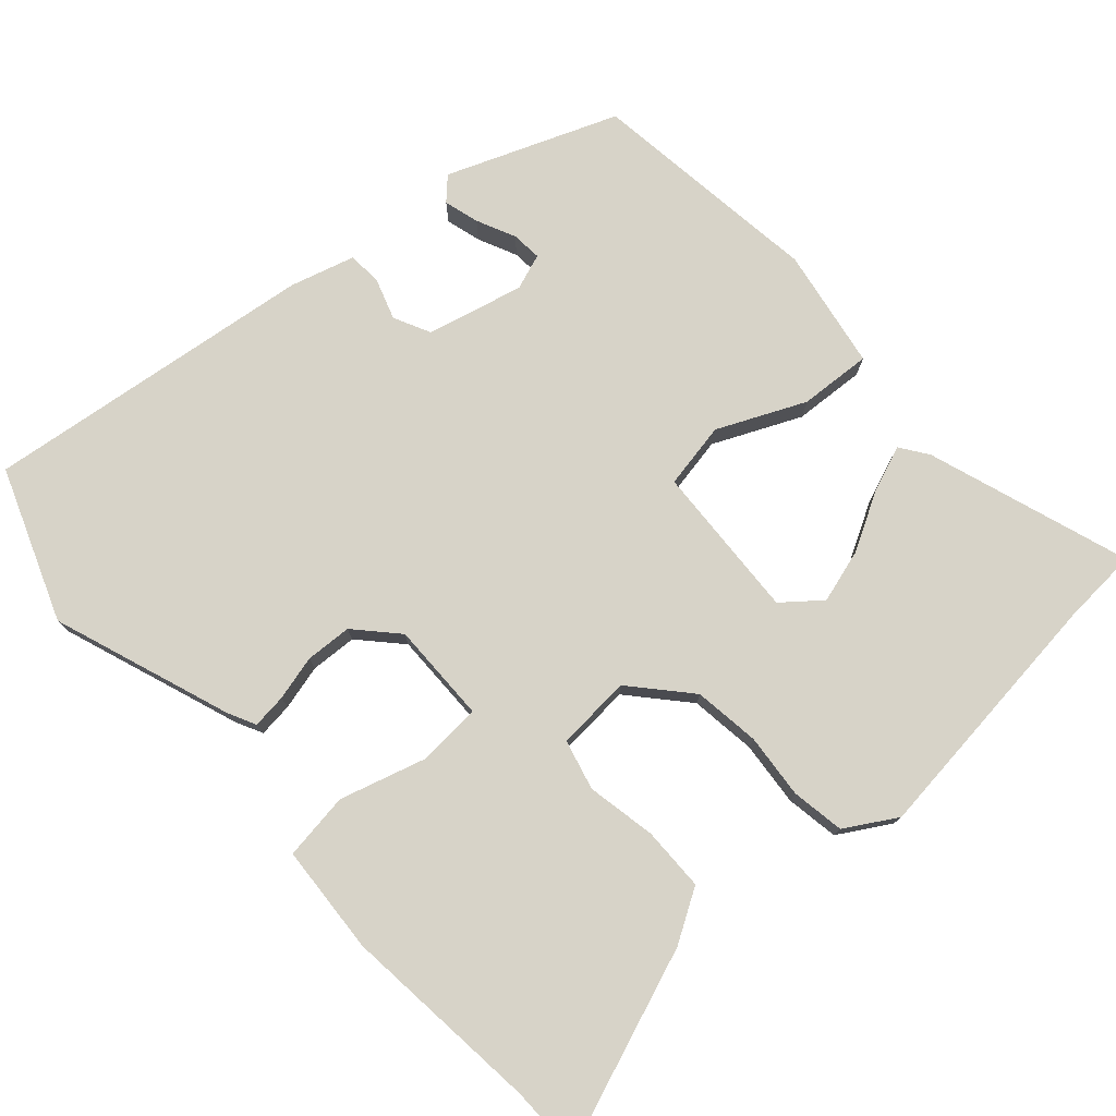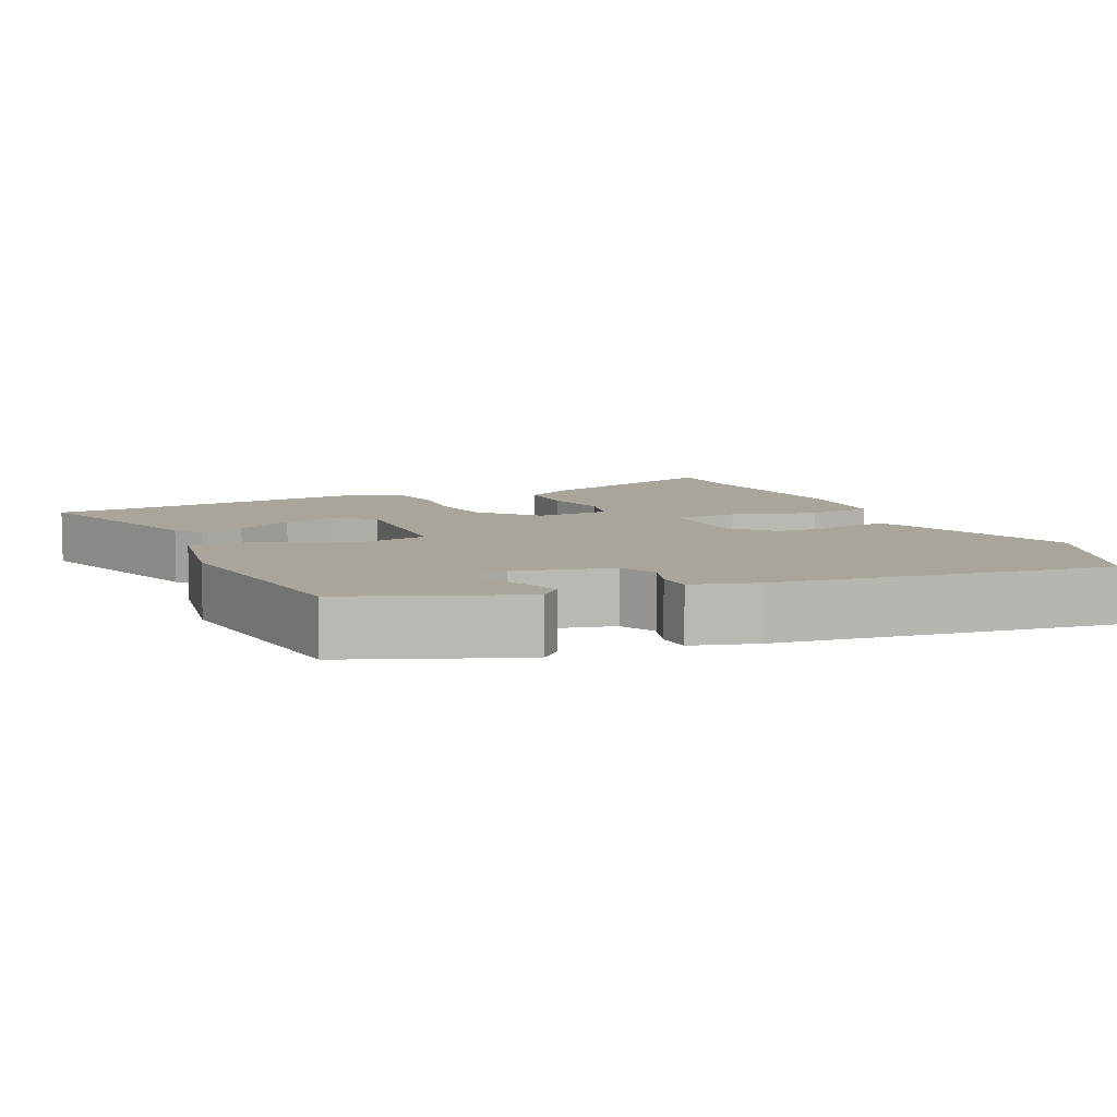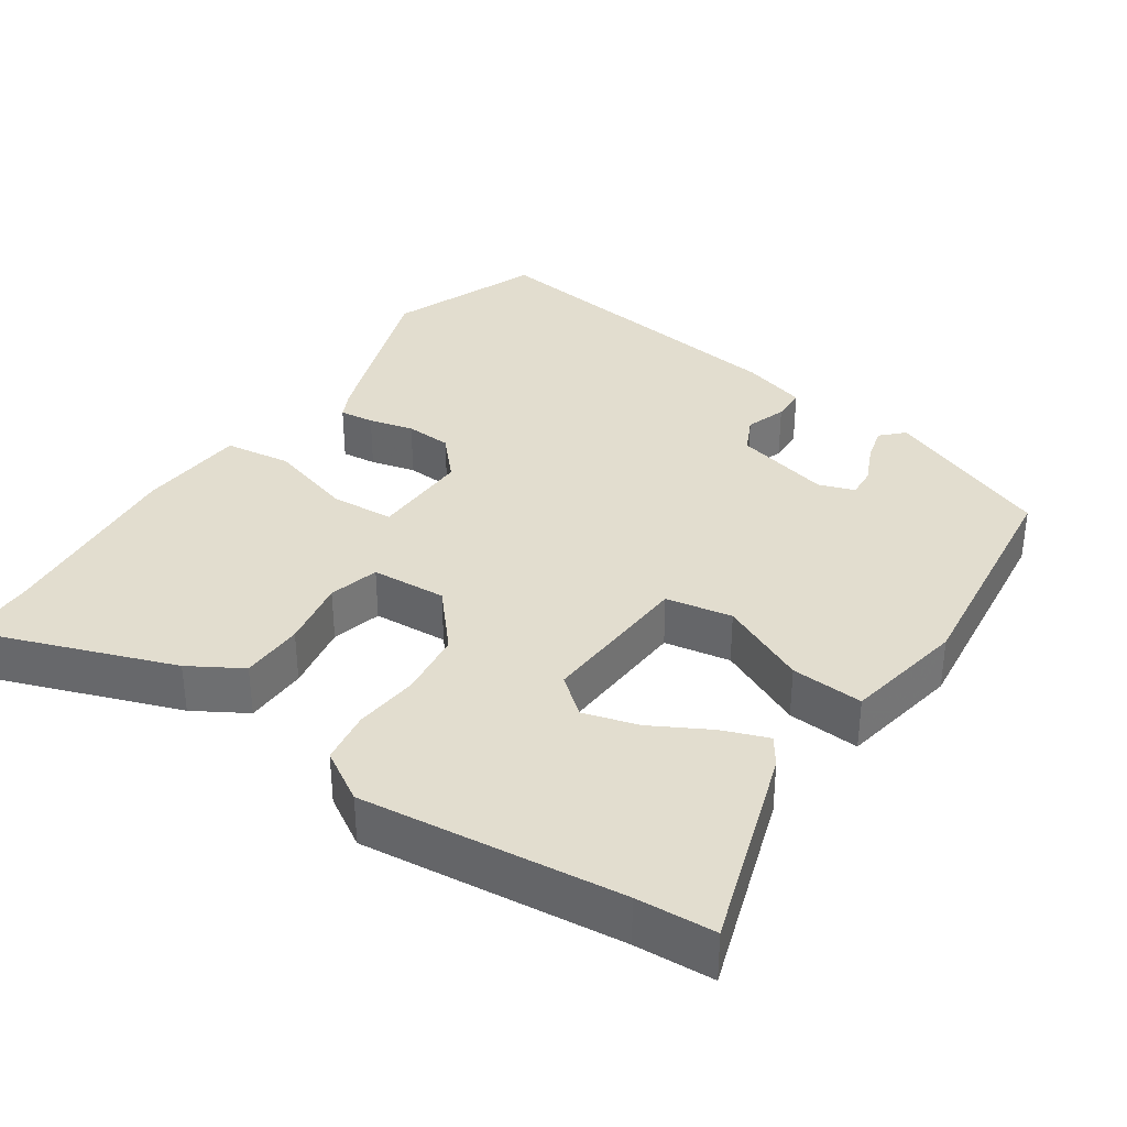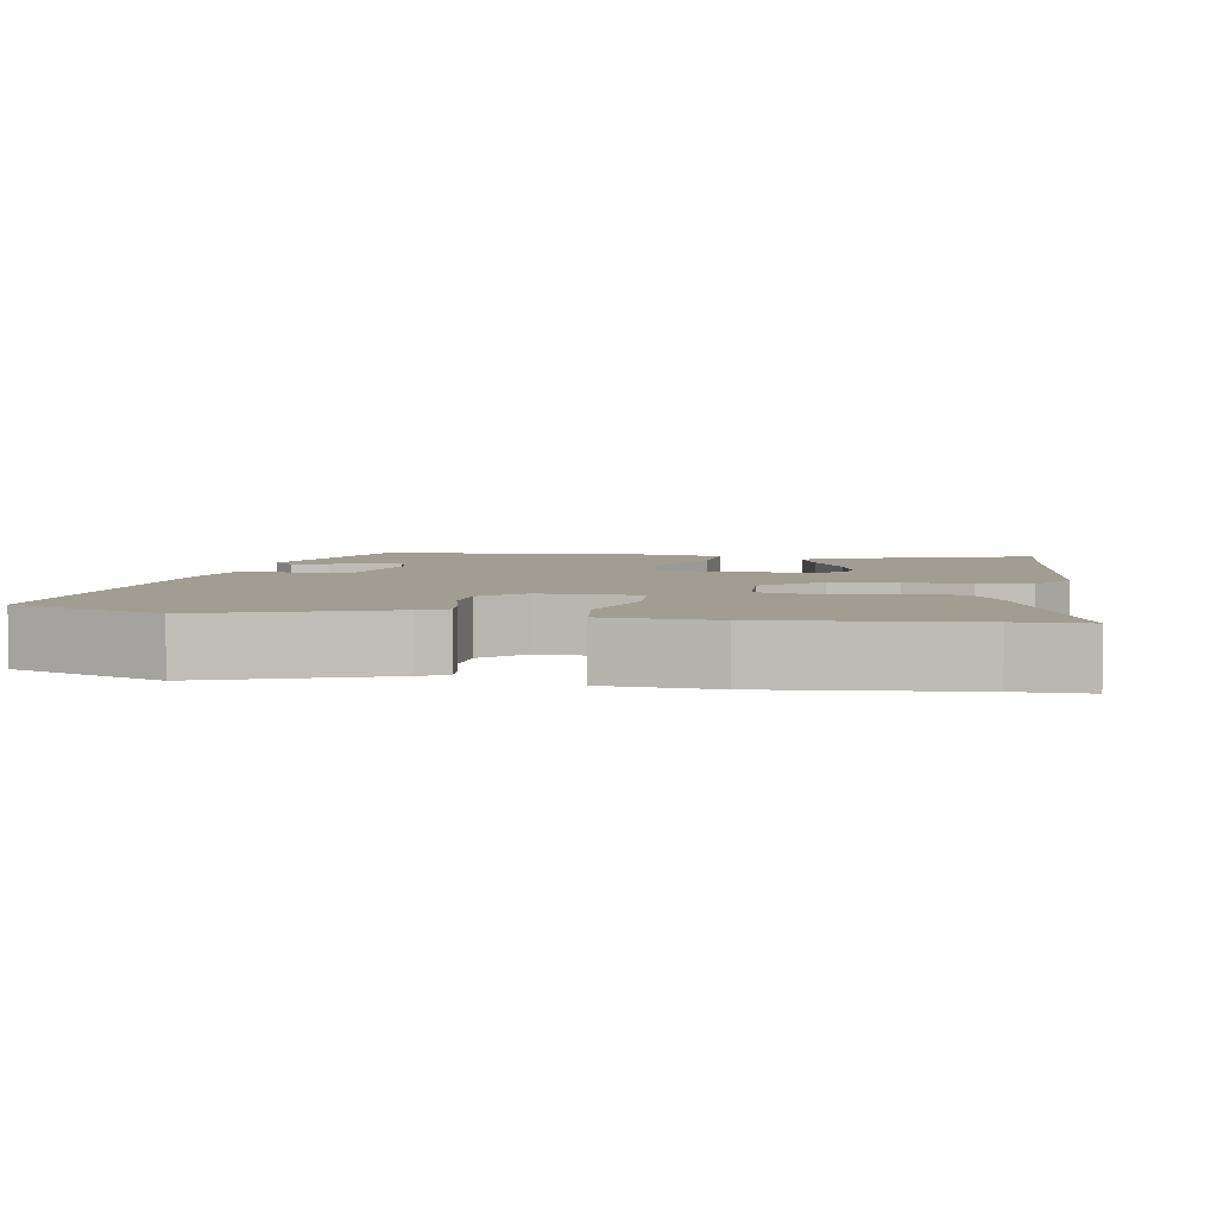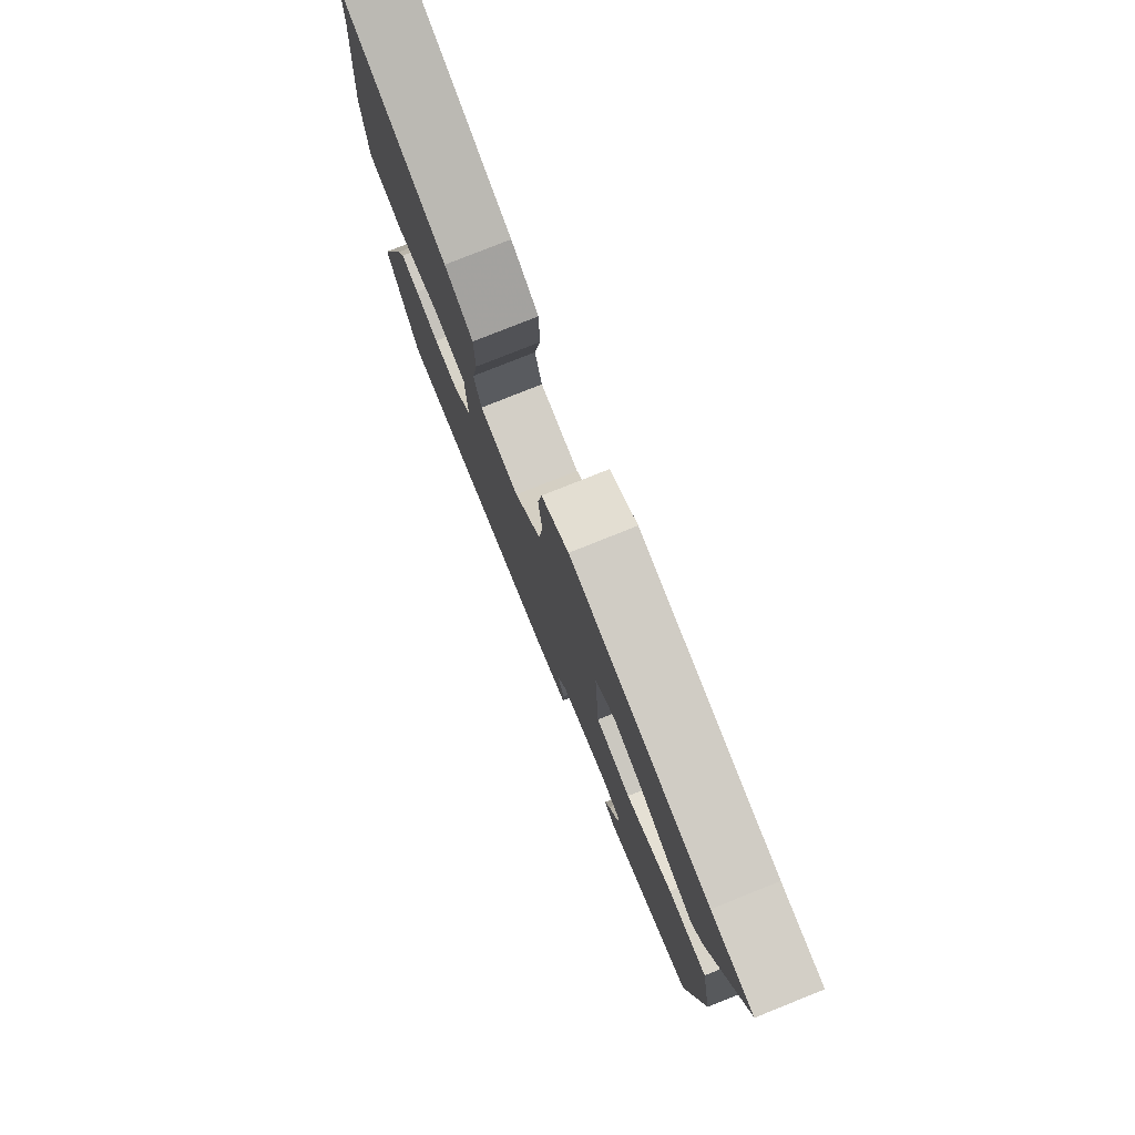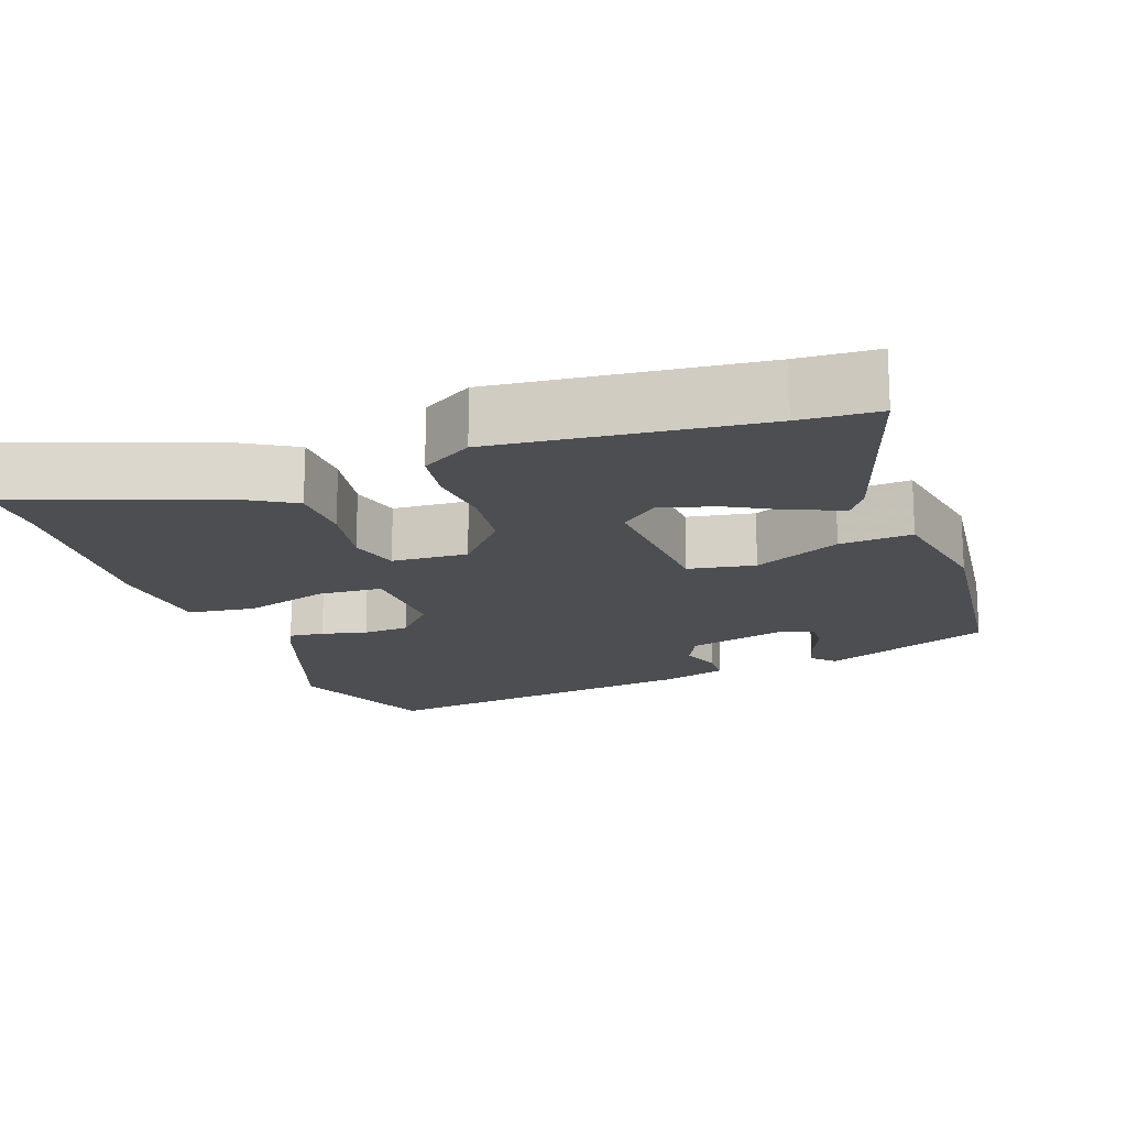
<metadata>
{"format":"obj","ext":"obj","renderer":"f3d","projection":"perspective","resolution":1024,"background":"white","views":[{"elev":76.7,"azim":-42.4,"up":"+Y"},{"elev":7.7,"azim":155.1,"up":"+Y"},{"elev":35.0,"azim":34.1,"up":"+Y"},{"elev":4.8,"azim":-80.6,"up":"+Y"},{"elev":78.8,"azim":68.2,"up":"+Z"},{"elev":-16.8,"azim":19.8,"up":"+Y"}]}
</metadata>
<code>
v -0.462 0.07 -0.597
v -0.542 0.07 -0.391
v -0.457 0.07 -0.147
v -0.439 0.07 -0.11
v -0.392 0.07 -0.115
v -0.331 0.07 -0.13
v -0.268 0.07 -0.126
v -0.217 0.07 -0.07
v -0.22 0.07 0.066
v -0.307 0.07 0.071
v -0.423 0.07 0.036
v -0.514 0.07 0.048
v -0.525 0.07 0.196
v -0.5 0.07 0.467
v -0.5 0.07 0.564
v -0.23 0.07 0.467
v -0.159 0.07 0.425
v -0.157 0.07 0.339
v -0.174 0.07 0.245
v -0.156 0.07 0.177
v -0.054 0.07 0.171
v 0.014 0.07 0.249
v 0.025 0.07 0.339
v 0.016 0.07 0.427
v 0.027 0.07 0.499
v 0.096 0.07 0.541
v 0.448 0.07 0.503
v 0.554 0.07 0.497
v 0.464 0.07 0.221
v 0.438 0.07 0.183
v 0.376 0.07 0.206
v 0.297 0.07 0.249
v 0.223 0.07 0.27
v 0.172 0.07 0.228
v 0.185 0.07 0.017
v 0.275 0.07 0.001
v 0.393 0.07 0.056
v 0.491 0.07 0.063
v 0.521 0.07 -0.101
v 0.483 0.07 -0.421
v 0.254 0.07 -0.513
v 0.225 0.07 -0.484
v 0.238 0.07 -0.436
v 0.262 0.07 -0.383
v 0.265 0.07 -0.342
v 0.216 0.07 -0.325
v 0.085 0.07 -0.358
v 0.061 0.07 -0.408
v 0.08 0.07 -0.463
v 0.078 0.07 -0.51
v -0.01 0.07 -0.536
v -0.462 0 -0.597
v -0.542 0 -0.391
v -0.457 0 -0.147
v -0.439 0 -0.11
v -0.392 0 -0.115
v -0.331 0 -0.13
v -0.268 0 -0.126
v -0.217 0 -0.07
v -0.22 0 0.066
v -0.307 0 0.071
v -0.423 0 0.036
v -0.514 0 0.048
v -0.525 0 0.196
v -0.5 0 0.467
v -0.5 0 0.564
v -0.23 0 0.467
v -0.159 0 0.425
v -0.157 0 0.339
v -0.174 0 0.245
v -0.156 0 0.177
v -0.054 0 0.171
v 0.014 0 0.249
v 0.025 0 0.339
v 0.016 0 0.427
v 0.027 0 0.499
v 0.096 0 0.541
v 0.448 0 0.503
v 0.554 0 0.497
v 0.464 0 0.221
v 0.438 0 0.183
v 0.376 0 0.206
v 0.297 0 0.249
v 0.223 0 0.27
v 0.172 0 0.228
v 0.185 0 0.017
v 0.275 0 0.001
v 0.393 0 0.056
v 0.491 0 0.063
v 0.521 0 -0.101
v 0.483 0 -0.421
v 0.254 0 -0.513
v 0.225 0 -0.484
v 0.238 0 -0.436
v 0.262 0 -0.383
v 0.265 0 -0.342
v 0.216 0 -0.325
v 0.085 0 -0.358
v 0.061 0 -0.408
v 0.08 0 -0.463
v 0.078 0 -0.51
v -0.01 0 -0.536
f 48 49 50 51
f 47 48 51 1
f 41 42 43 44
f 41 44 45
f 40 41 45
f 39 40 45
f 36 37 38 39
f 35 36 39 45
f 29 30 31 32
f 27 28 29 32
f 27 32 33
f 26 27 33 34
f 23 24 25 26
f 22 23 26 34
f 16 17 18 19
f 14 15 16 19
f 14 19 20
f 13 14 20
f 10 11 12 13
f 9 10 13 20
f 8 9 20 21
f 3 4 5 6
f 3 6 7
f 47 1 2 3
f 46 47 3 7
f 35 45 46 7
f 8 21 22 34
f 7 8 34 35
f 102 101 100 99
f 52 102 99 98
f 95 94 93 92
f 96 95 92
f 96 92 91
f 96 91 90
f 90 89 88 87
f 96 90 87 86
f 83 82 81 80
f 83 80 79 78
f 84 83 78
f 85 84 78 77
f 77 76 75 74
f 85 77 74 73
f 70 69 68 67
f 70 67 66 65
f 71 70 65
f 71 65 64
f 64 63 62 61
f 71 64 61 60
f 72 71 60 59
f 57 56 55 54
f 58 57 54
f 54 53 52 98
f 58 54 98 97
f 58 97 96 86
f 85 73 72 59
f 86 85 59 58
f 1 52 53 2
f 2 53 54 3
f 3 54 55 4
f 4 55 56 5
f 5 56 57 6
f 6 57 58 7
f 7 58 59 8
f 8 59 60 9
f 9 60 61 10
f 10 61 62 11
f 11 62 63 12
f 12 63 64 13
f 13 64 65 14
f 14 65 66 15
f 15 66 67 16
f 16 67 68 17
f 17 68 69 18
f 18 69 70 19
f 19 70 71 20
f 20 71 72 21
f 21 72 73 22
f 22 73 74 23
f 23 74 75 24
f 24 75 76 25
f 25 76 77 26
f 26 77 78 27
f 27 78 79 28
f 28 79 80 29
f 29 80 81 30
f 30 81 82 31
f 31 82 83 32
f 32 83 84 33
f 33 84 85 34
f 34 85 86 35
f 35 86 87 36
f 36 87 88 37
f 37 88 89 38
f 38 89 90 39
f 39 90 91 40
f 40 91 92 41
f 41 92 93 42
f 42 93 94 43
f 43 94 95 44
f 44 95 96 45
f 45 96 97 46
f 46 97 98 47
f 47 98 99 48
f 48 99 100 49
f 49 100 101 50
f 50 101 102 51
f 51 102 52 1

</code>
